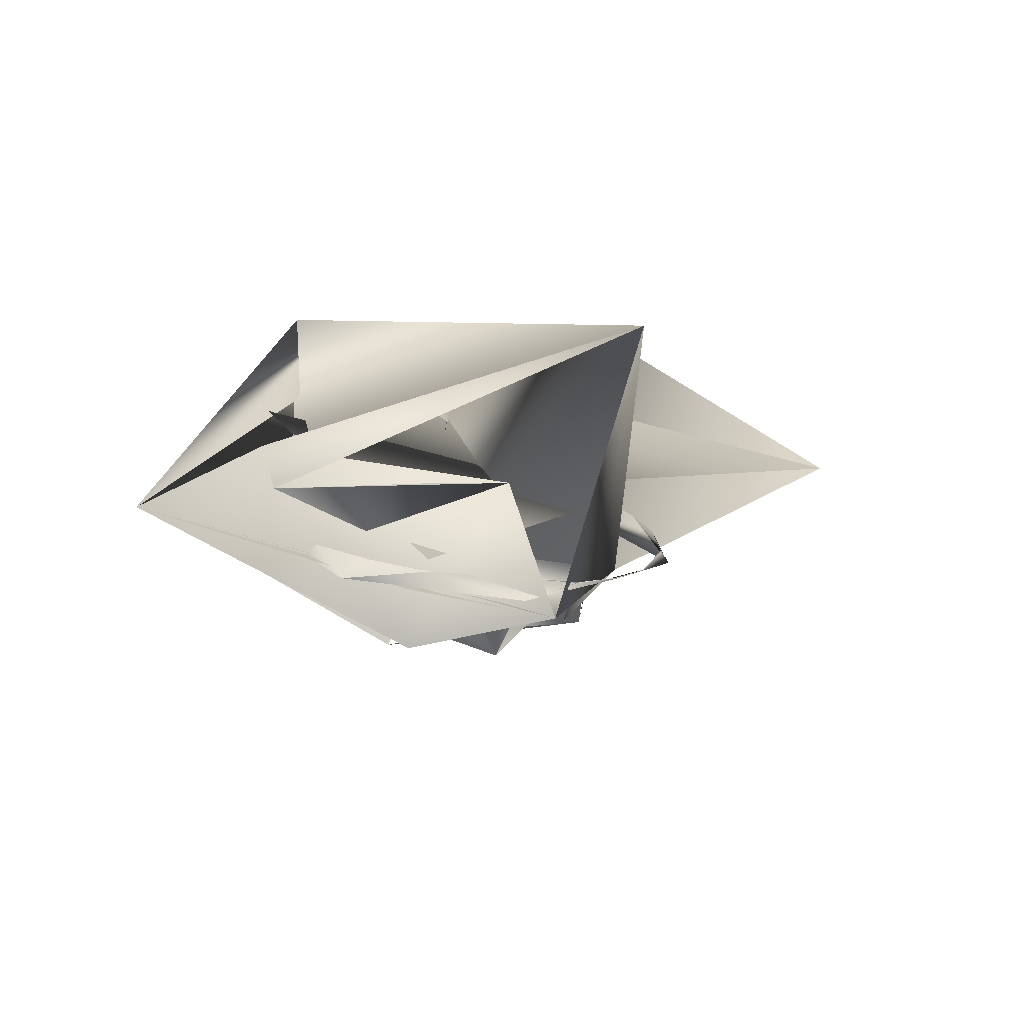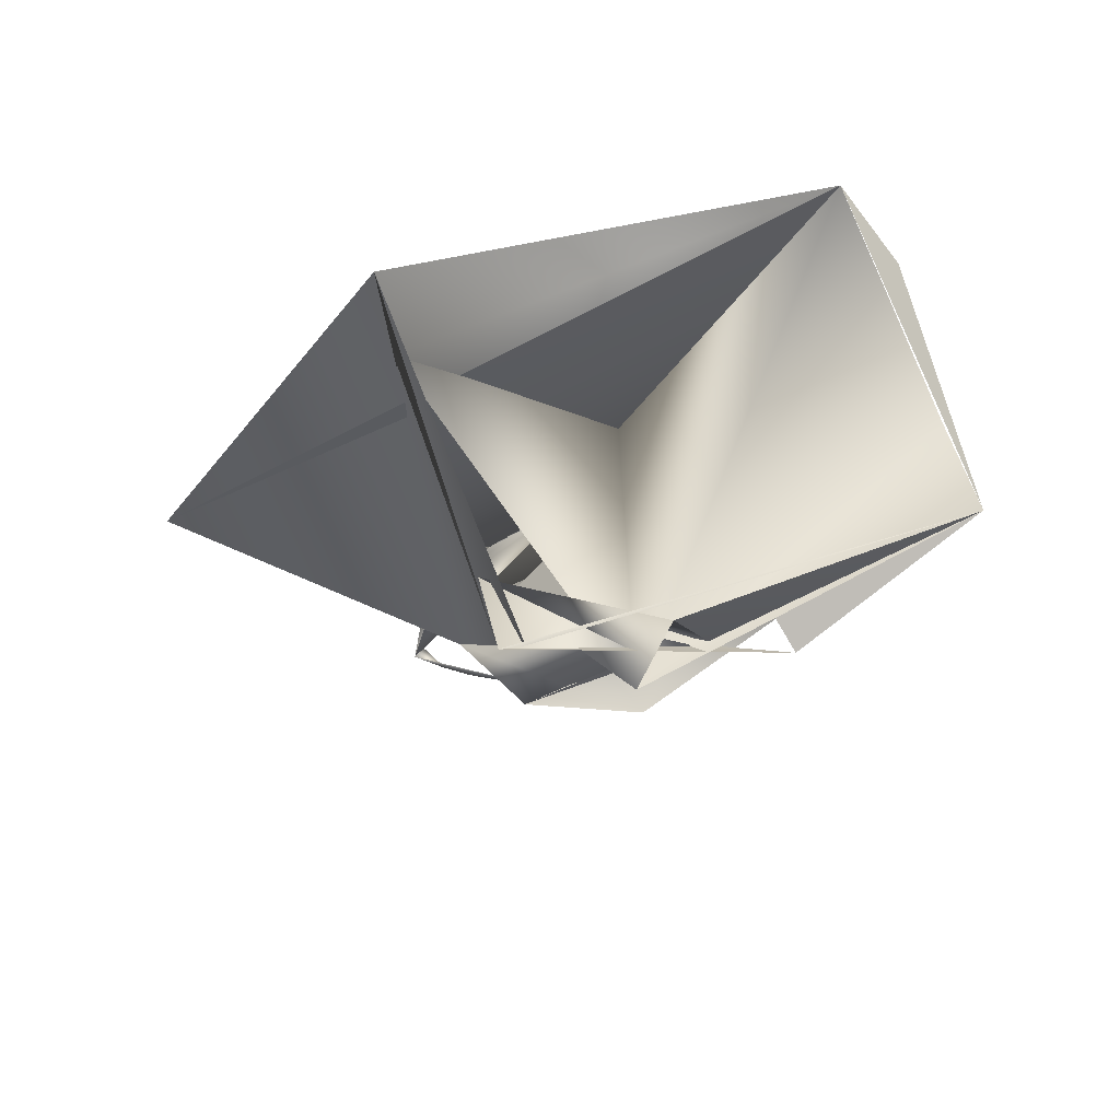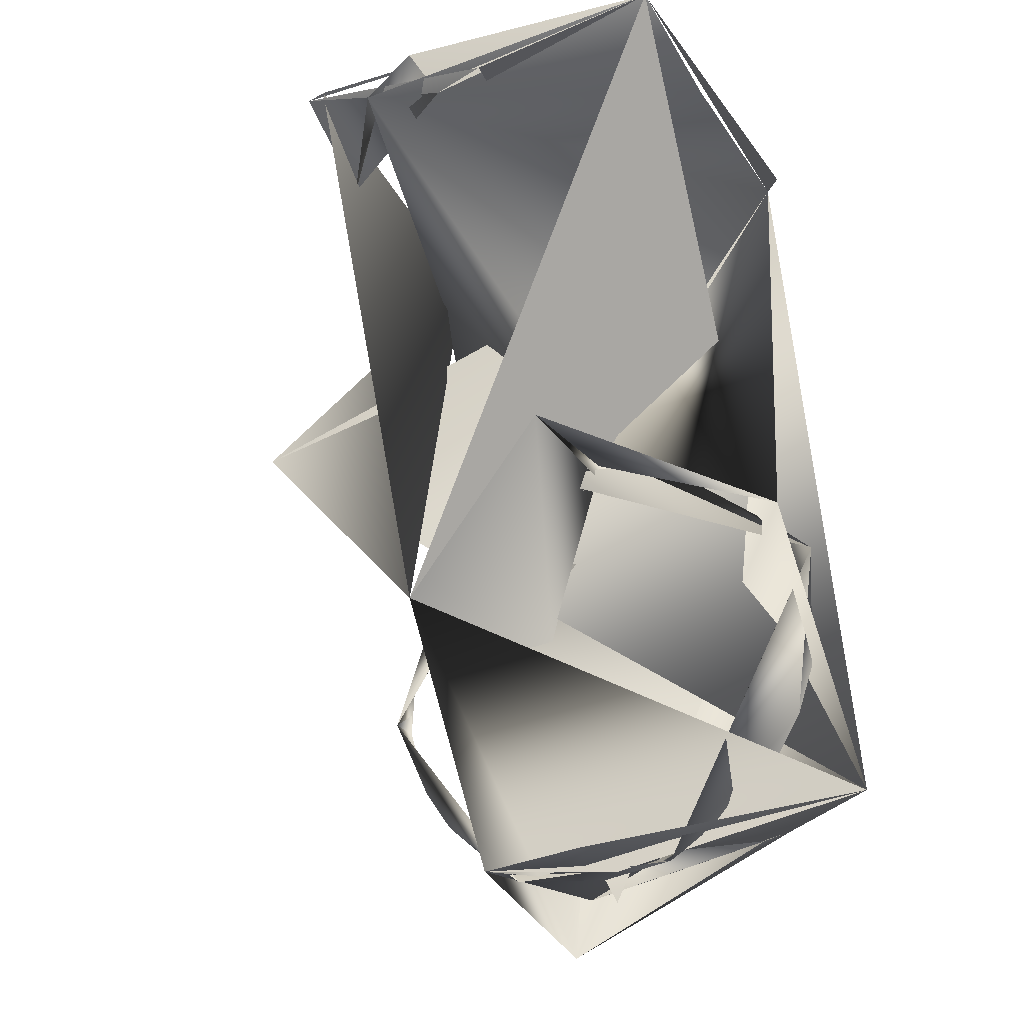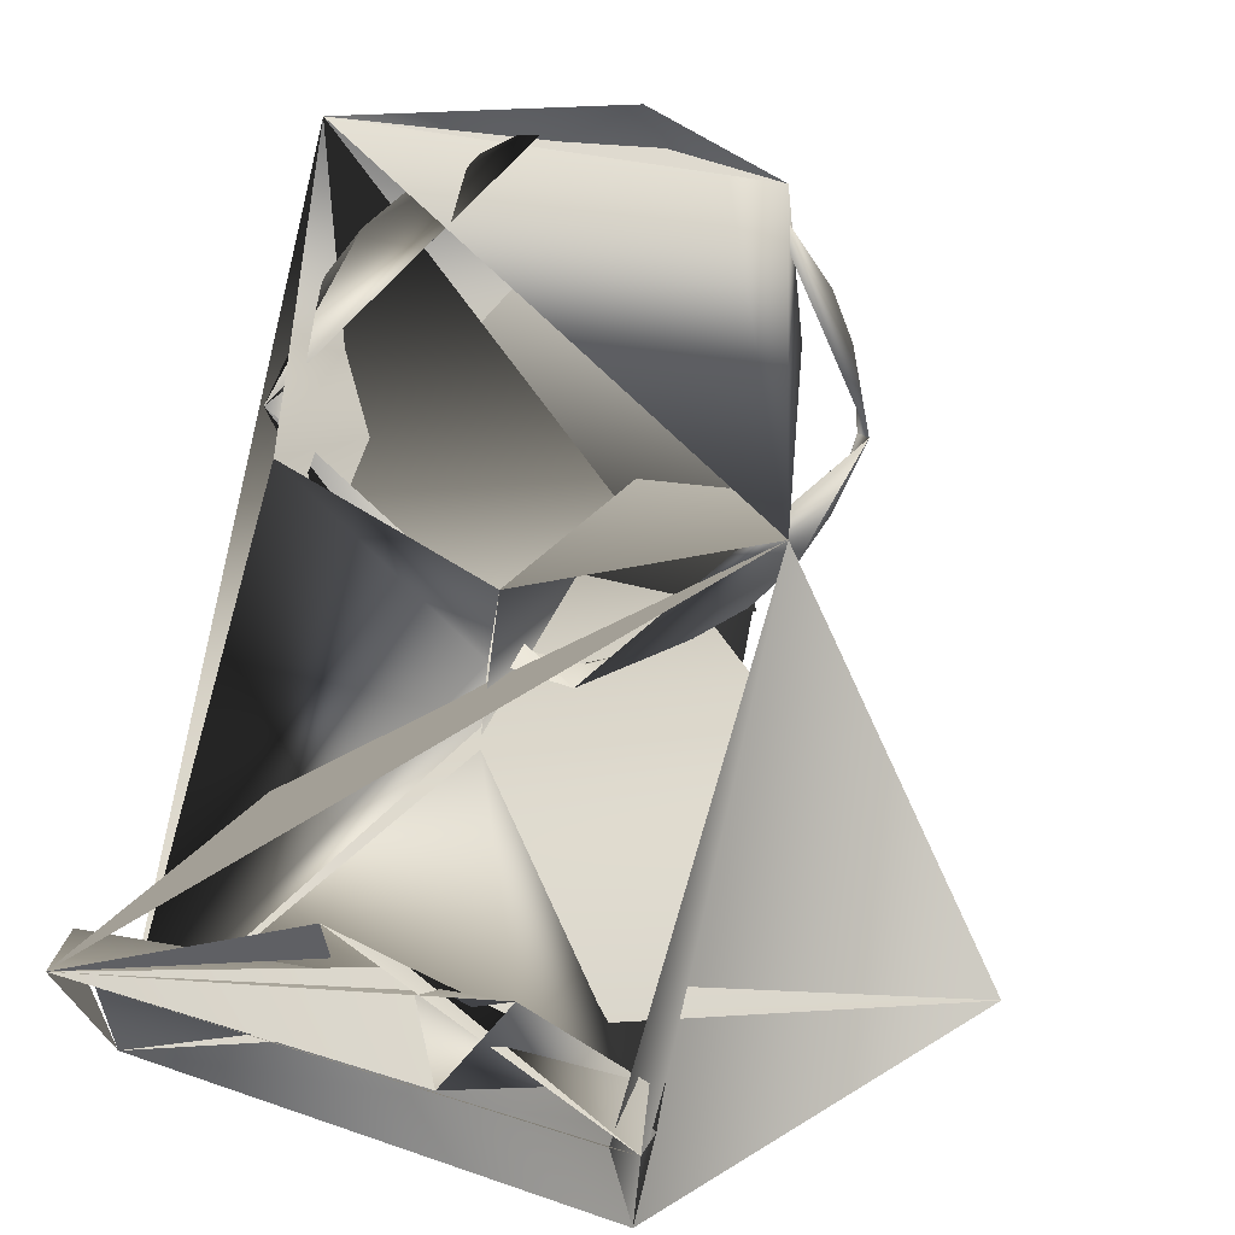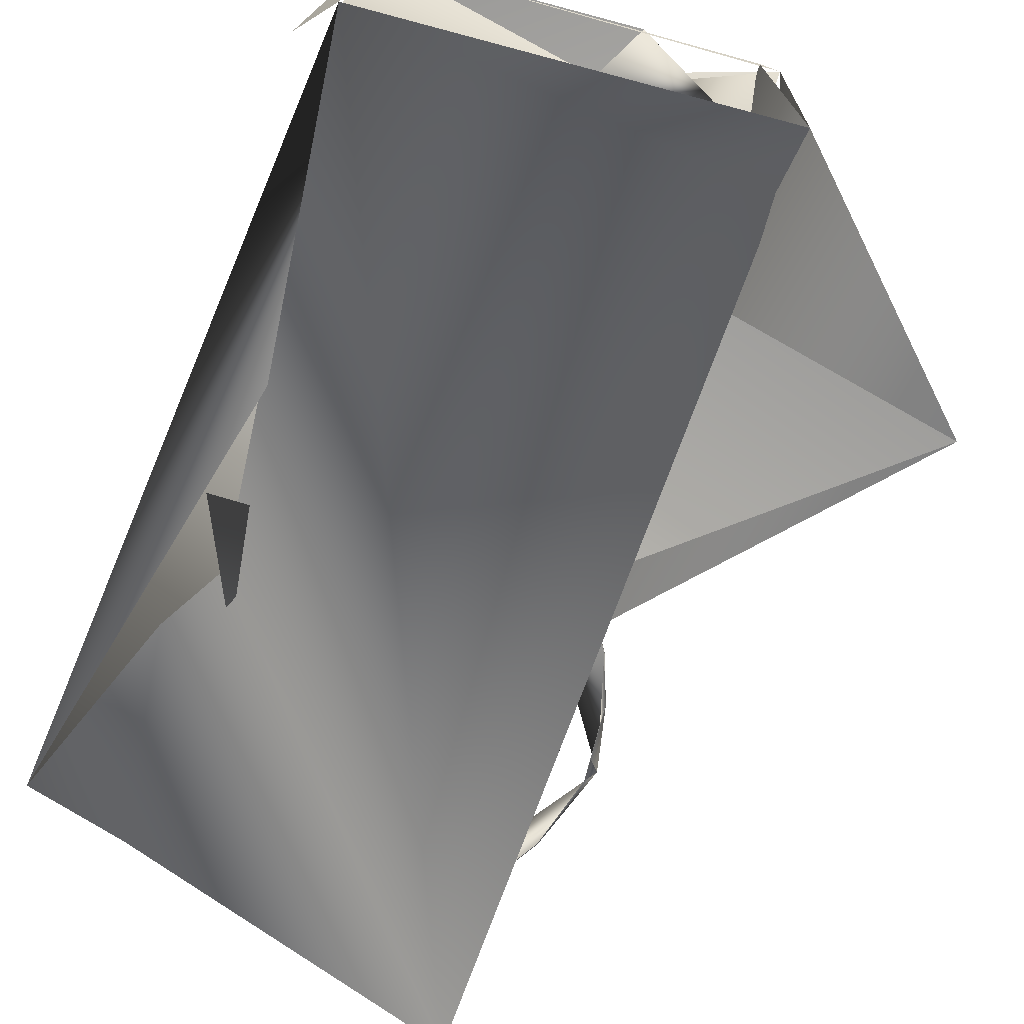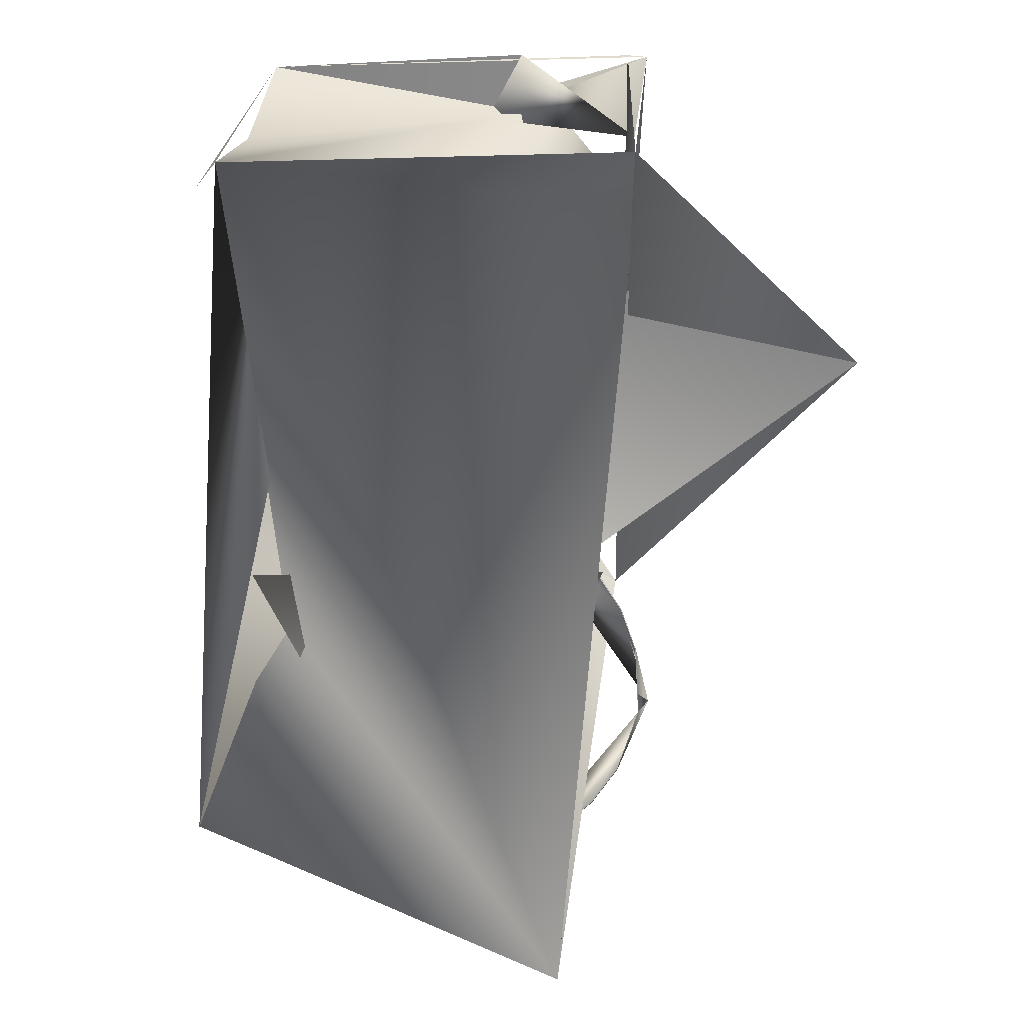
<metadata>
{"format":"obj","ext":"obj","renderer":"f3d","projection":"perspective","resolution":1024,"background":"white","views":[{"elev":-75.1,"azim":169.8,"up":"+Y"},{"elev":65.8,"azim":-18.4,"up":"+Y"},{"elev":-31.6,"azim":26.4,"up":"+Y"},{"elev":70.0,"azim":-165.2,"up":"+Z"},{"elev":-74.5,"azim":162.0,"up":"+Z"},{"elev":23.7,"azim":-176.3,"up":"+Y"}]}
</metadata>
<code>
o spherical_wrist_1_link.001
v -0.02873 -0.01379 0.02922
v -0.03082 -0.01551 -0.02433
v -0.06403 -0.04873 -0.01621
v 0.03896 -0.1337 -0.01355
v 0.02003 -0.05377 -0.01872
v 0.03063 -0.08737 -0.008724
v -0.02895 -0.09095 -0.004284
v -0.0221 -0.1359 -0.04954
v 0.03034 -0.02434 0.01347
v 0.02391 -0.1326 -0.02441
v 0.02139 -0.1355 -0.01975
v 3e-06 -0.072 -0.01769
v -0.000262 -0.06314 -0.01815
v -0.03026 -0.02351 0.01523
v -0.01165 -0.01443 0.03135
v -0.03092 -0.02518 -0.01767
v -0.017 -0.02386 0.03467
v 0.000631 -0.0708 -0.01147
v 0.002247 -0.1401 -0.01073
v -0.01797 -0.1369 -0.009169
v -0.009901 -0.1386 -0.01044
v -0.000941 -0.07251 0.008298
v 0.000445 -0.1391 -0.002426
v -0.00871 -0.1368 -0.02626
v 0.00163 -0.1363 -0.02421
v -0.0318 -0.01387 0.02863
v 0.002879 -0.02627 0.03533
v 0.02799 -0.01642 0.02886
v 0.02908 -0.01919 -0.02001
v 0.03397 -0.02556 -0.01036
v -0.005972 -0.0251 0.03198
v 0.00163 -0.02439 0.03036
v -0.000588 -0.1397 -0.01347
v 0.0106 -0.14 -0.0106
v 0.007543 -0.1384 -0.01317
v 0.01458 -0.1359 -0.01317
v 0.02089 -0.1319 -0.01317
v 0.02614 -0.1266 -0.01317
v 0.03009 -0.1203 -0.01317
v 0.03432 -0.09456 -0.01171
v 0.03253 -0.1132 -0.01317
v 0.03319 -0.1019 -0.01338
v 0.02819 -0.08795 -0.01335
v 0.01121 -0.07333 -0.01247
v -0.009528 -0.07023 -0.01152
v -0.009984 -0.07385 -0.01302
v -0.02089 -0.07994 -0.01317
v -0.02614 -0.08524 -0.01317
v -0.03009 -0.09158 -0.01317
v -0.03465 -0.1085 -0.01158
v -0.03253 -0.09863 -0.01317
v -0.03319 -0.11 -0.01338
v -0.02998 -0.1205 -0.01317
v -0.02598 -0.1268 -0.01317
v -0.01353 -0.1385 -0.01136
v -0.02068 -0.1321 -0.01317
v 0.005029 -0.07144 -0.01227
v -0.008677 -0.07342 -0.01326
v 0.02834 -0.0884 -0.01342
v 0.03311 -0.1023 -0.01347
v 0.0324 -0.1133 -0.01325
v 0.02994 -0.1203 -0.01325
v 0.02598 -0.1266 -0.01325
v 0.02072 -0.1319 -0.01325
v 0.01442 -0.1359 -0.01325
v 0.007394 -0.1383 -0.01325
v -0.000563 -0.1394 -0.01329
v -0.02072 -0.1319 -0.01325
v -0.02598 -0.1266 -0.01325
v -0.02994 -0.1203 -0.01325
v -0.03311 -0.1096 -0.01347
v -0.0324 -0.09853 -0.01325
v -0.02994 -0.09151 -0.01325
v -0.02598 -0.08521 -0.01325
v -0.02072 -0.07995 -0.01325
v 0.02114 -0.002286 0.02567
v 0.02981 -0.003741 -0.02383
v 0 -0.1425 -0.01582
v -0.02712 -0.08509 -0.01362
v 0.02712 -0.08509 -0.01803
f 4 29 5
f 29 4 3
f 6 4 5
f 7 5 28
f 7 1 2
f 3 7 2
f 11 10 8
f 18 13 29
f 6 8 10
f 6 18 29
f 6 29 8
f 9 17 28
f 29 13 17
f 17 9 29
f 17 14 15
f 16 8 29
f 8 13 22
f 8 16 13
f 12 22 13
f 13 16 17
f 19 4 20
f 10 4 6
f 10 23 4
f 24 23 10
f 24 20 23
f 8 7 20
f 8 22 7
f 11 20 24
f 11 24 25
f 20 7 21
f 21 7 4
f 22 18 6
f 28 29 30
f 31 26 27
f 14 26 31
f 16 2 26
f 29 2 16
f 31 28 15
f 31 15 14
f 1 28 26
f 32 27 28
f 33 34 35
f 35 34 36
f 36 34 37
f 37 34 38
f 38 34 39
f 39 34 40
f 39 40 41
f 41 40 42
f 42 40 43
f 43 40 44
f 44 40 45
f 44 45 46
f 46 45 47
f 47 45 48
f 48 45 49
f 49 45 50
f 49 50 51
f 51 50 52
f 52 50 53
f 53 50 54
f 54 50 55
f 54 55 56
f 56 55 33
f 33 55 34
f 46 58 57
f 57 45 40
f 57 40 59
f 59 40 60
f 60 40 61
f 61 40 62
f 62 40 34
f 62 34 63
f 63 34 64
f 64 34 65
f 65 34 66
f 66 34 67
f 67 55 68
f 68 55 69
f 69 55 50
f 69 50 70
f 70 50 71
f 71 50 72
f 72 50 73
f 73 50 45
f 73 45 74
f 74 45 75
f 75 45 58
f 61 41 60
f 60 41 42
f 60 42 59
f 59 42 43
f 59 43 57
f 57 43 44
f 58 46 75
f 75 46 47
f 75 47 74
f 74 47 48
f 74 48 73
f 73 48 49
f 73 49 72
f 72 49 51
f 72 51 71
f 71 51 52
f 71 52 70
f 70 52 53
f 70 53 69
f 69 53 54
f 69 54 68
f 68 54 56
f 68 56 67
f 67 56 33
f 66 33 35
f 66 35 65
f 65 35 36
f 65 36 64
f 64 36 37
f 64 37 63
f 63 37 38
f 63 38 62
f 62 38 39
f 62 39 61
f 61 39 41
f 80 78 79
f 78 80 79
l 30 9
l 31 32
l 18 12
l 7 6
l 14 16
l 19 21
l 77 76
l 10 25

</code>
